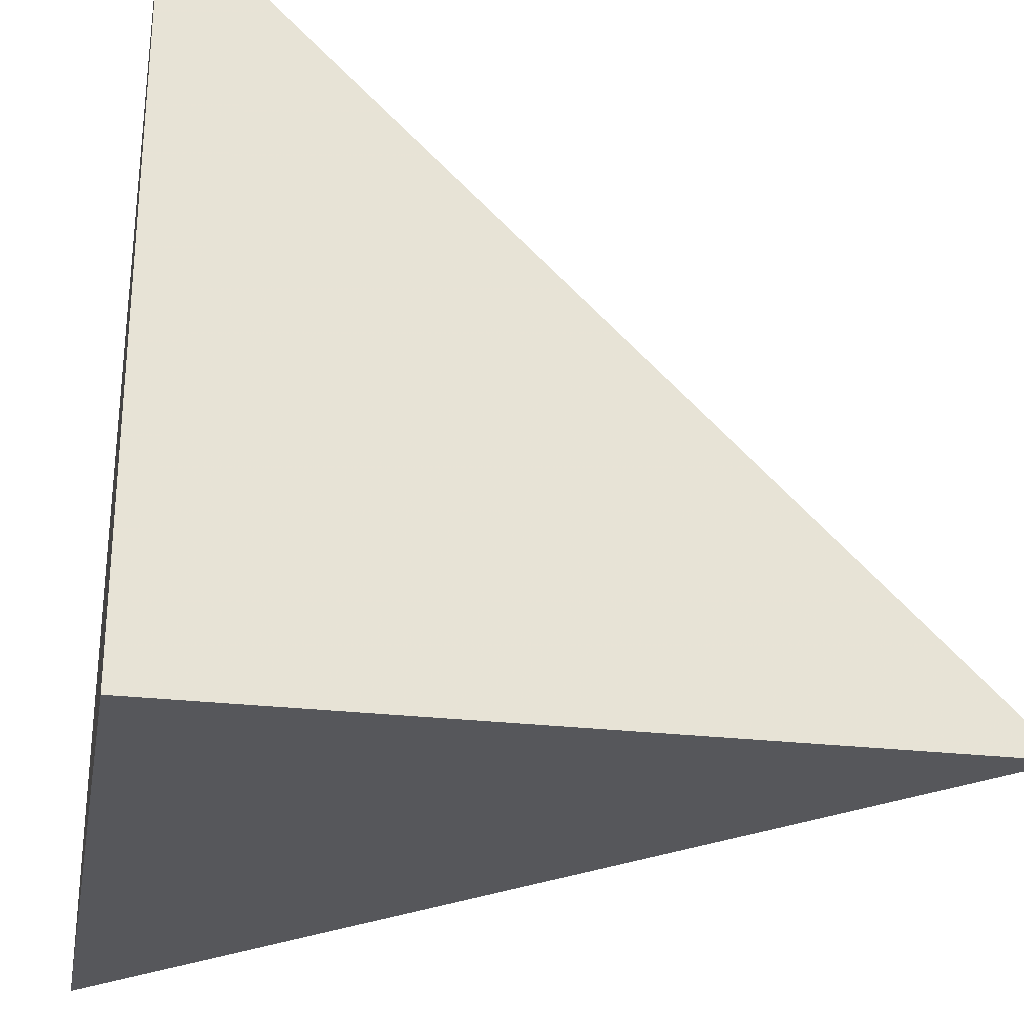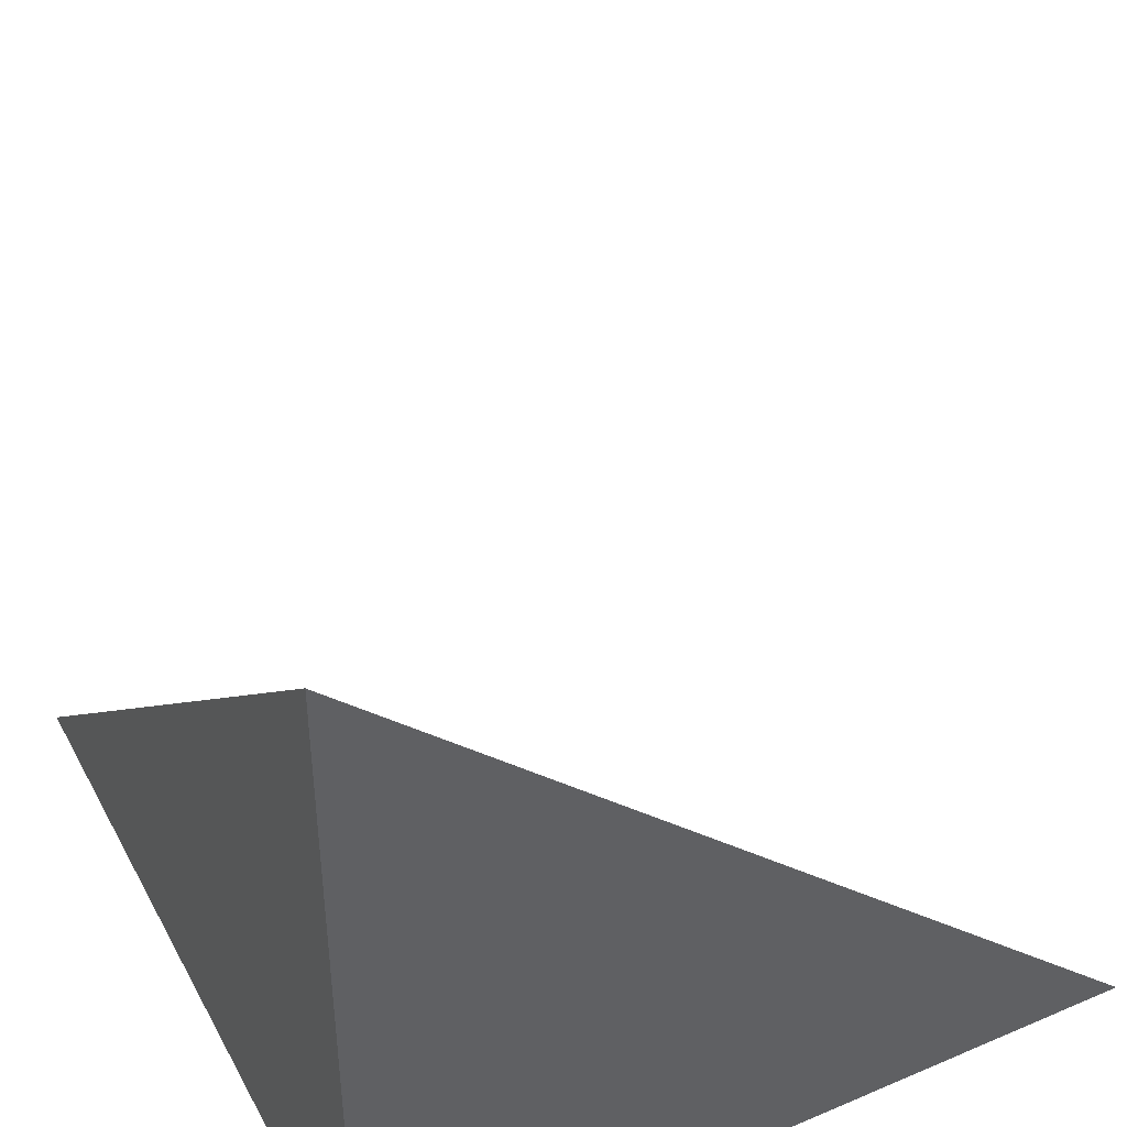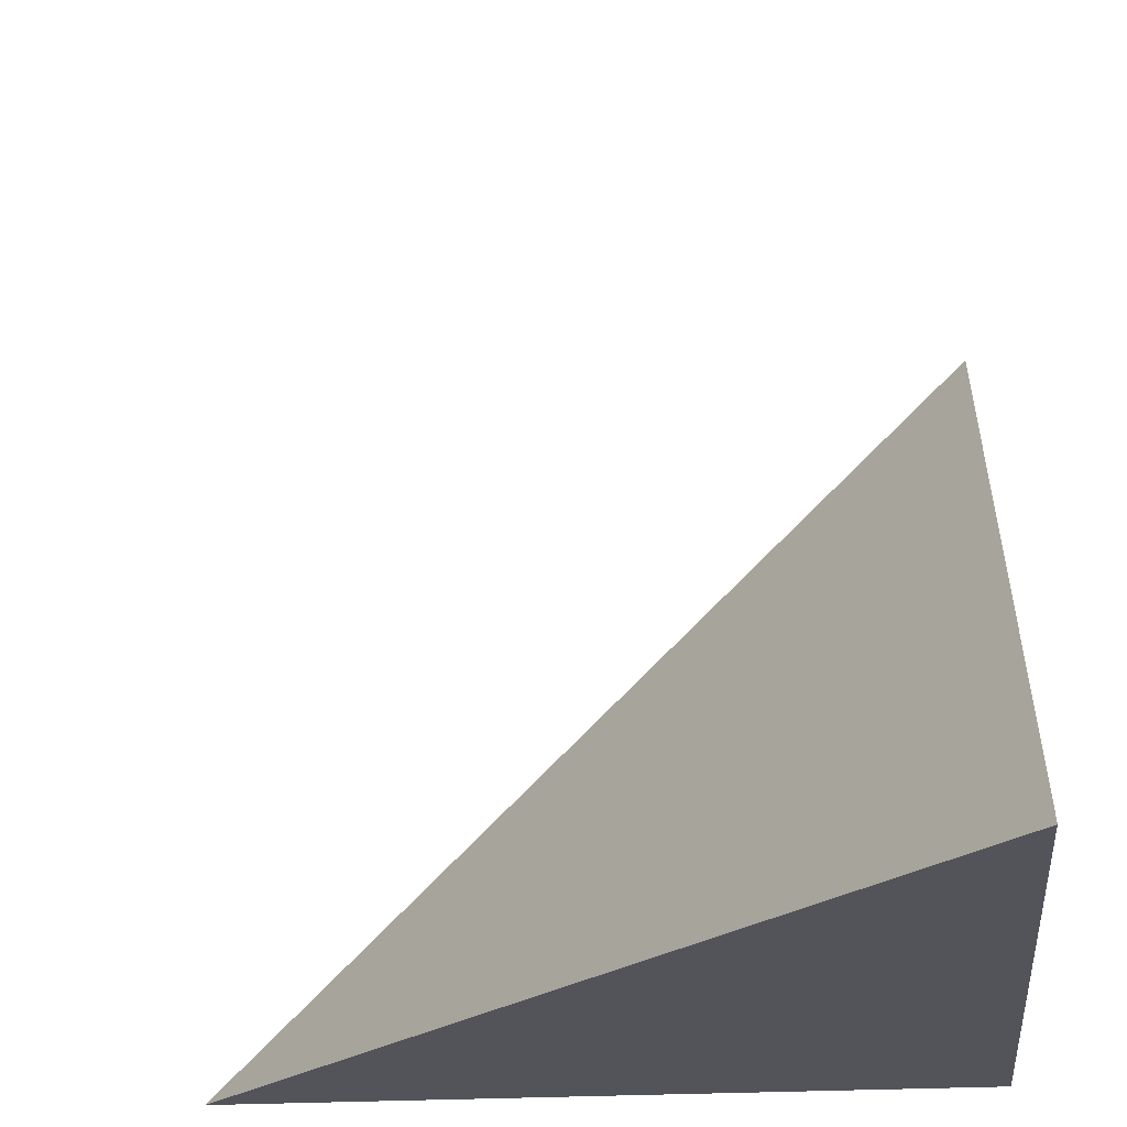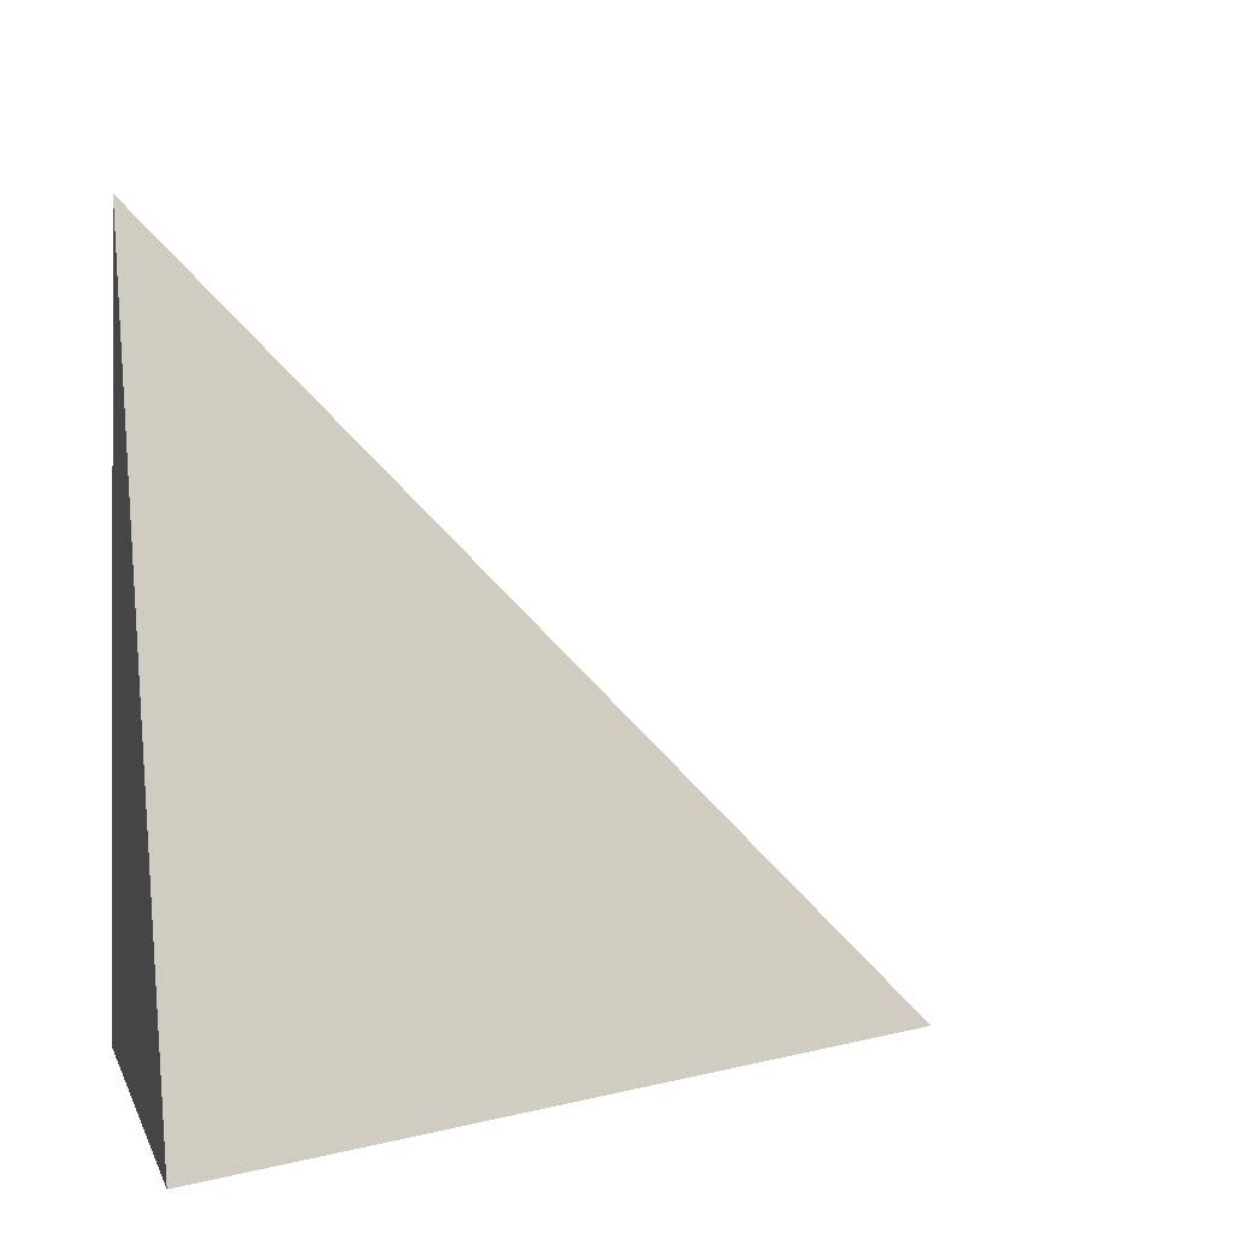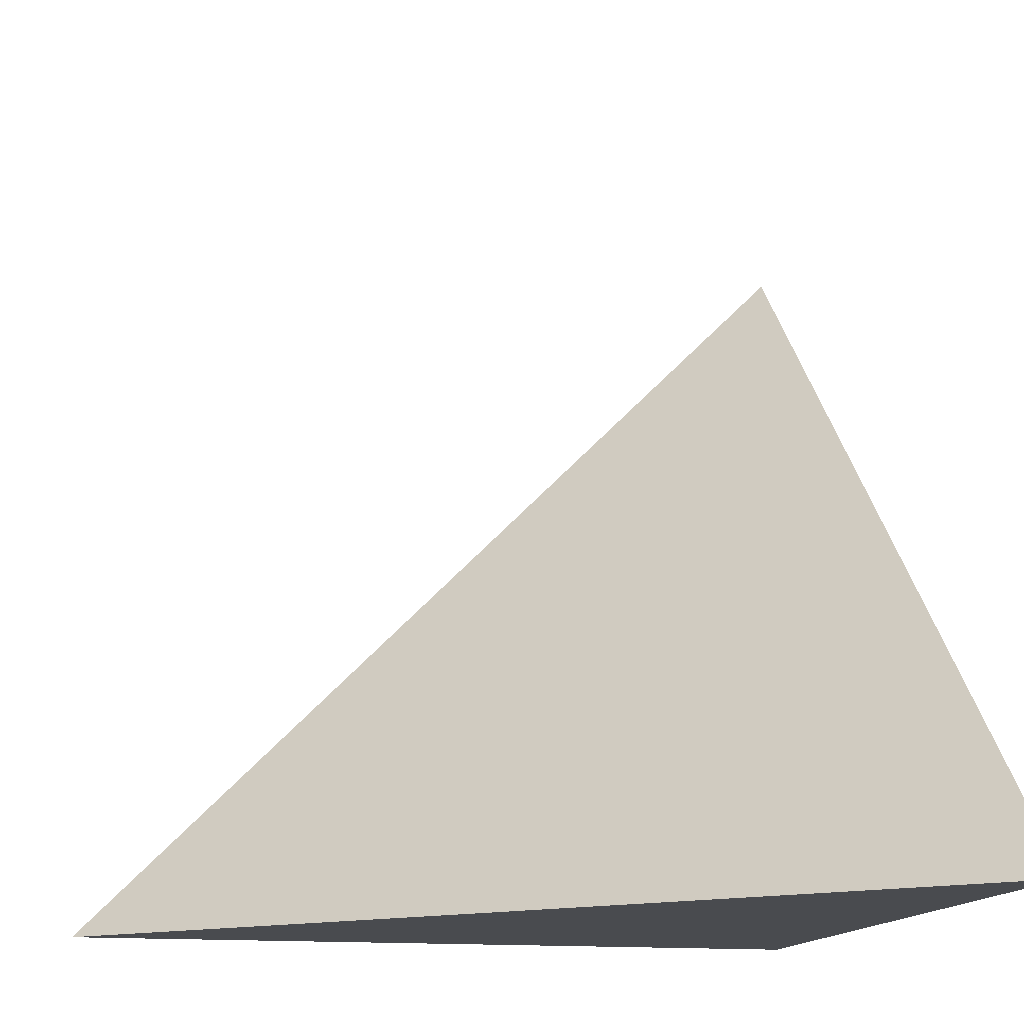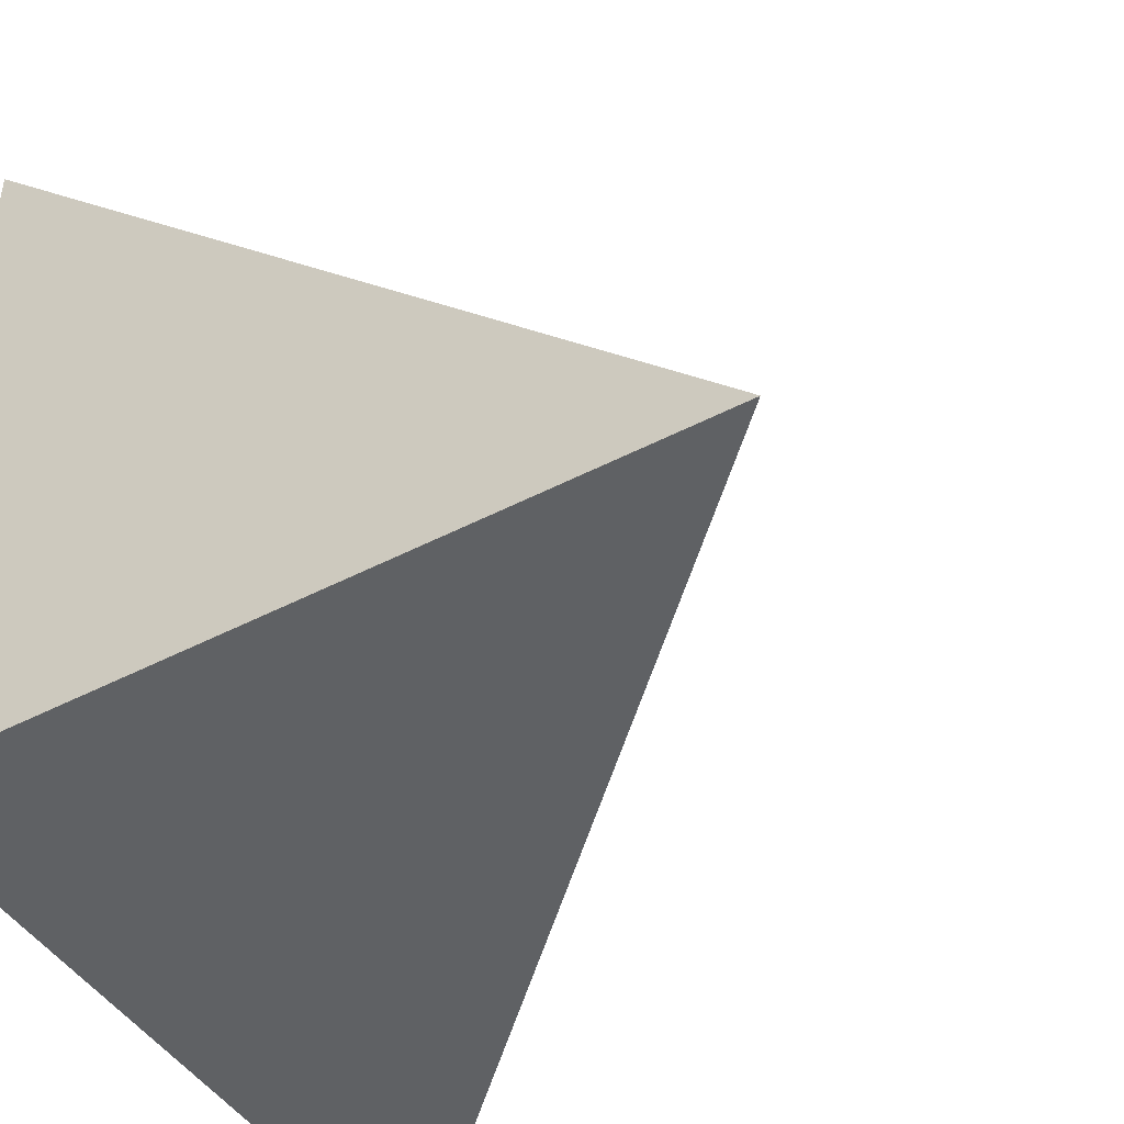
<metadata>
{"format":"obj","ext":"obj","renderer":"f3d","projection":"perspective","resolution":1024,"background":"white","views":[{"elev":-27.2,"azim":-100.1,"up":"+Y"},{"elev":44.1,"azim":-116.6,"up":"+Y"},{"elev":-23.8,"azim":95.6,"up":"+Y"},{"elev":-0.5,"azim":-11.7,"up":"+Y"},{"elev":-13.8,"azim":167.5,"up":"+Z"},{"elev":-45.8,"azim":31.0,"up":"+Z"}]}
</metadata>
<code>
v  1  -76.11  1
v  2  -76.11  1
v  1  -75.11  1
v  1  -76.11  2
f 1 3 2
f 1 4 3
f 1 2 4
f 2 3 4

</code>
